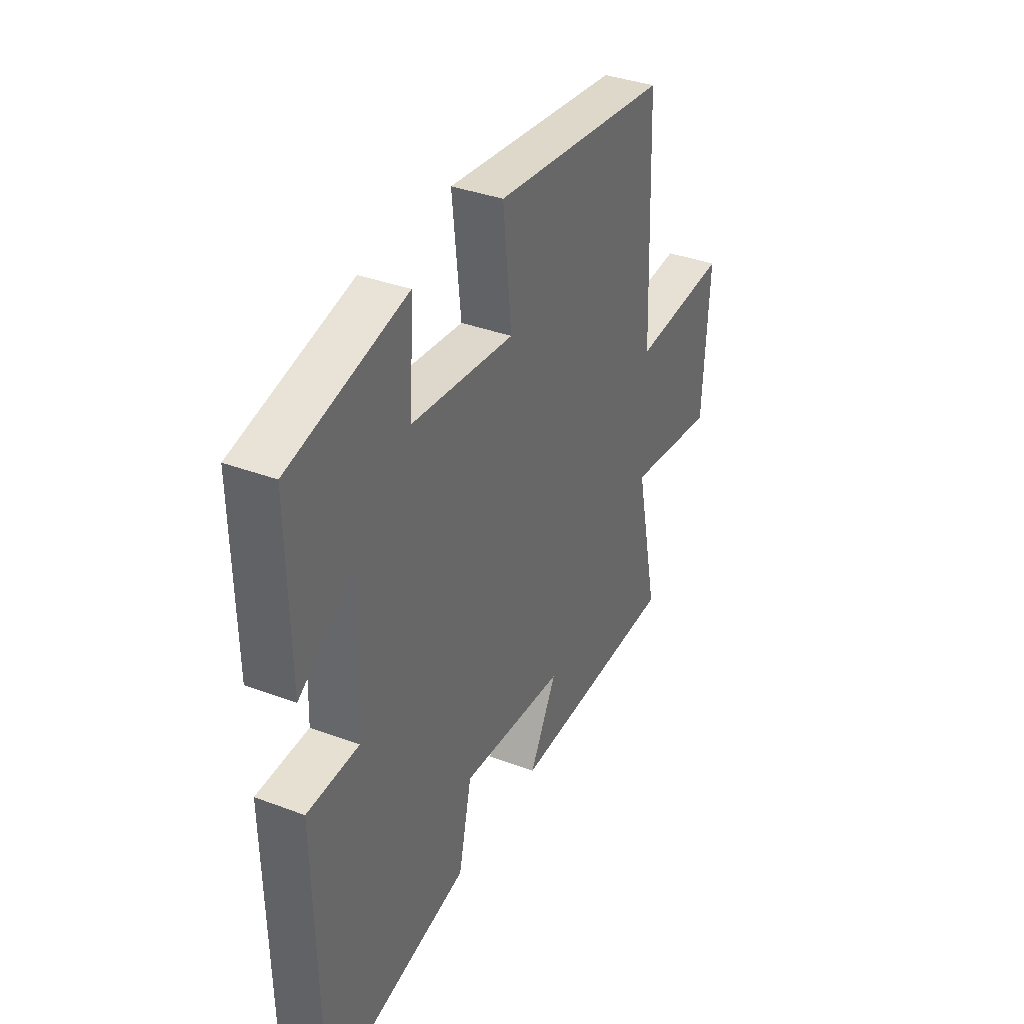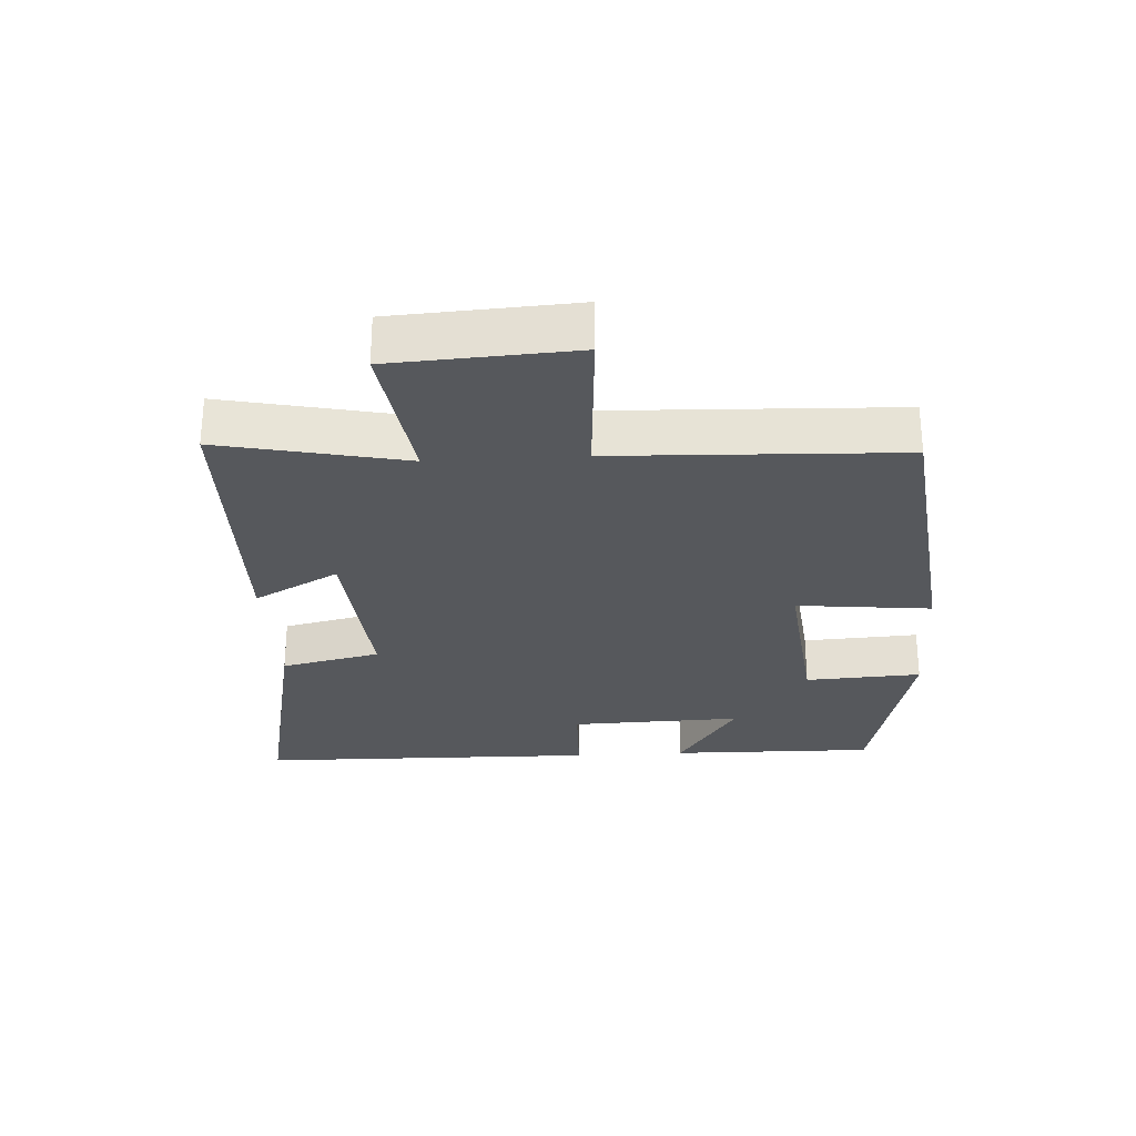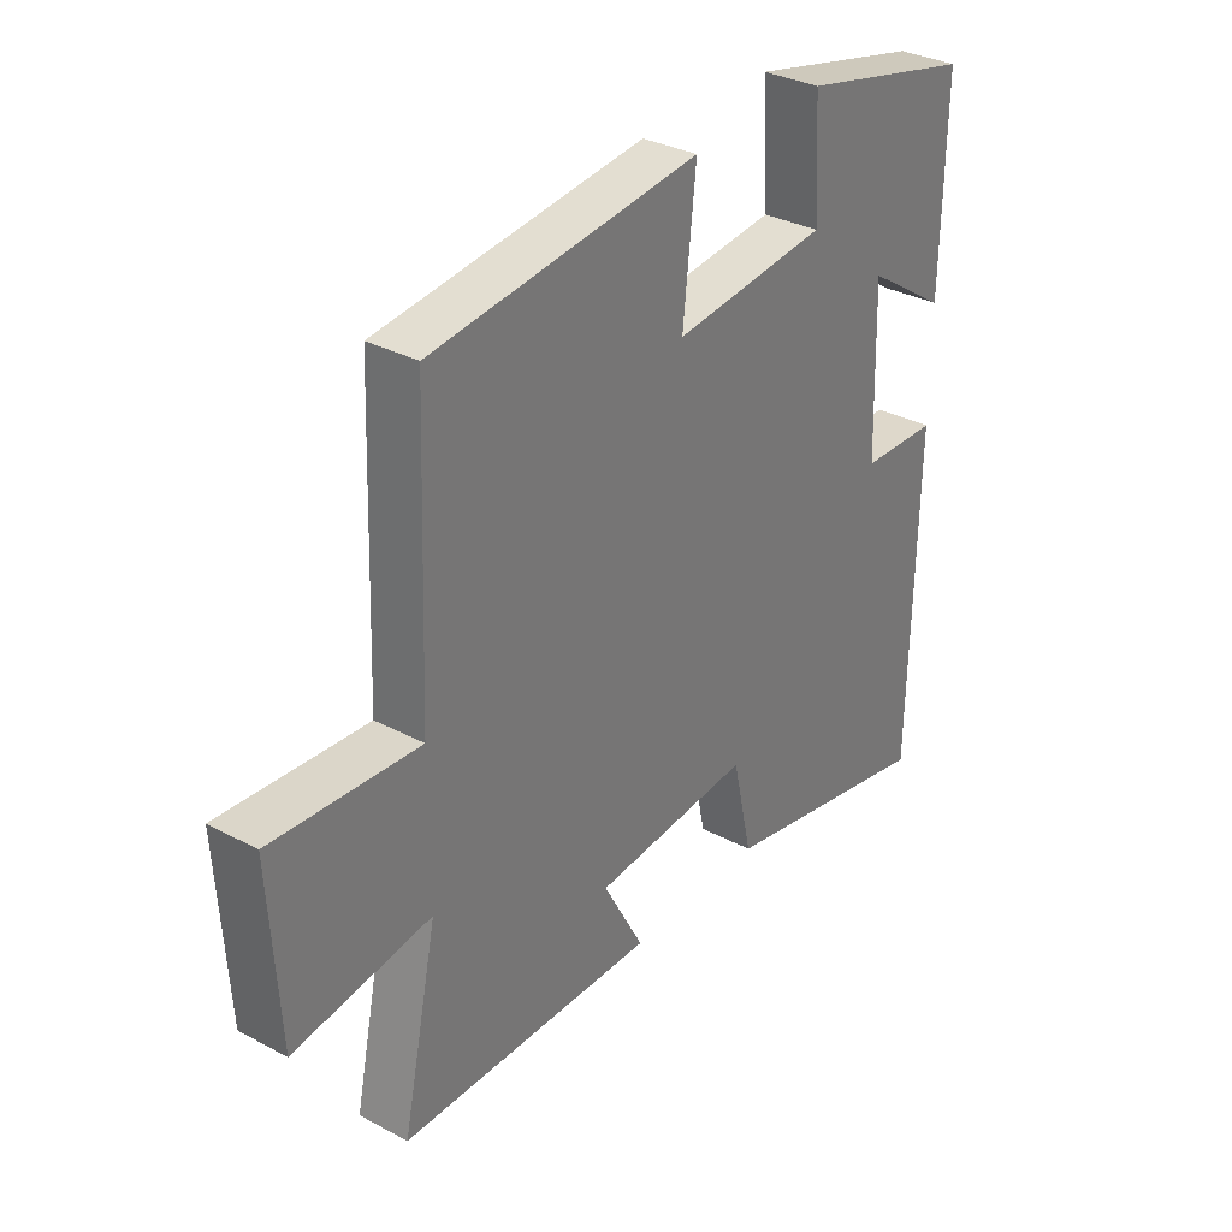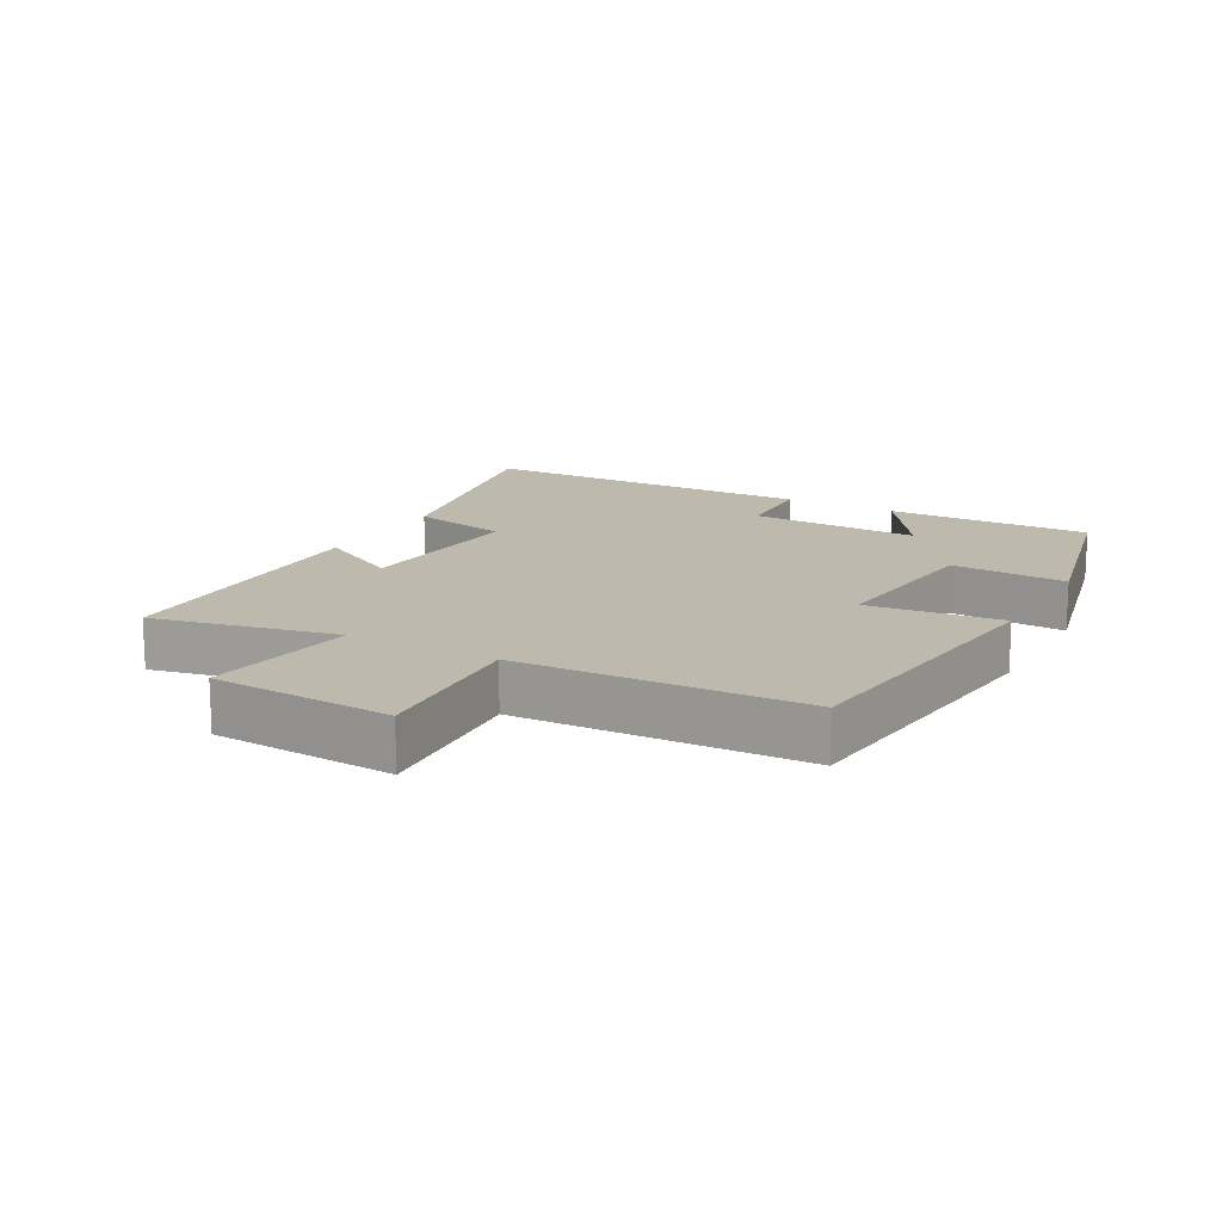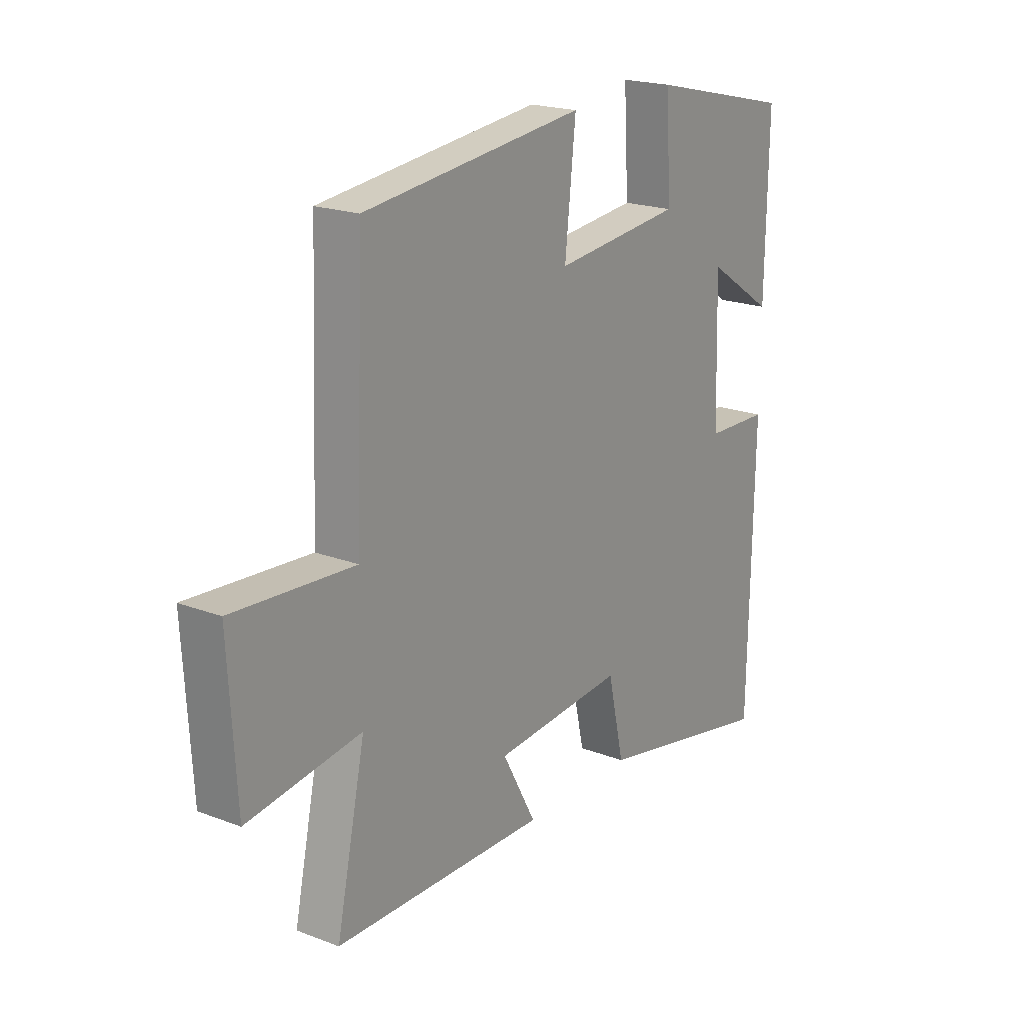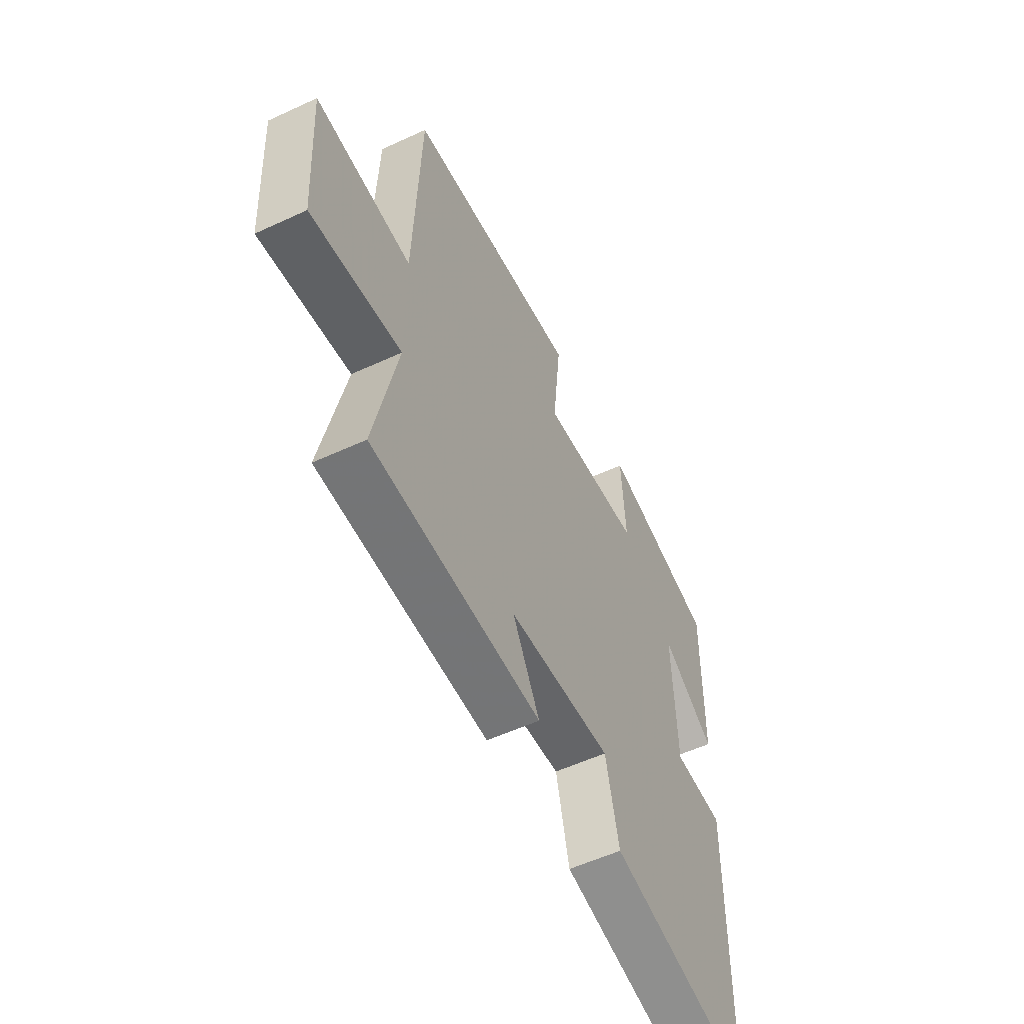
<metadata>
{"format":"obj","ext":"obj","renderer":"f3d","projection":"perspective","resolution":1024,"background":"white","views":[{"elev":36.4,"azim":116.1,"up":"+Z"},{"elev":-27.9,"azim":-86.6,"up":"+Y"},{"elev":32.7,"azim":-53.6,"up":"+Z"},{"elev":15.1,"azim":-61.0,"up":"+Y"},{"elev":20.2,"azim":-55.1,"up":"+Z"},{"elev":-55.5,"azim":-64.0,"up":"+Z"}]}
</metadata>
<code>
v 0.491 0.07 -0.578
v 0.114 0.07 -0.5
v 0.08 0.07 -0.349
v -0.19 0.07 -0.371
v -0.12 0.07 -0.5
v -0.56 0.07 -0.492
v -0.5 0.07 -0.212
v -0.734 0.07 -0.245
v -0.75 0.07 0.031
v -0.5 0.07 0.014
v -0.483 0.07 0.448
v -0.027 0.07 0.5
v -0.049 0.07 0.295
v 0.215 0.07 0.323
v 0.205 0.07 0.5
v 0.505 0.07 0.43
v 0.5 0.07 0.117
v 0.36 0.07 0.209
v 0.368 0.07 -0.053
v 0.5 0.07 -0.057
v 0.491 0 -0.578
v 0.114 0 -0.5
v 0.08 0 -0.349
v -0.19 0 -0.371
v -0.12 0 -0.5
v -0.56 0 -0.492
v -0.5 0 -0.212
v -0.734 0 -0.245
v -0.75 0 0.031
v -0.5 0 0.014
v -0.483 0 0.448
v -0.027 0 0.5
v -0.049 0 0.295
v 0.215 0 0.323
v 0.205 0 0.5
v 0.505 0 0.43
v 0.5 0 0.117
v 0.36 0 0.209
v 0.368 0 -0.053
v 0.5 0 -0.057
f 19 20 1 2
f 18 19 2 3
f 15 16 17 18
f 14 15 18
f 13 14 18 3
f 10 11 12 13
f 10 13 3 4
f 7 8 9 10
f 7 10 4 5
f 5 6 7
f 22 21 40 39
f 23 22 39 38
f 38 37 36 35
f 38 35 34
f 23 38 34 33
f 33 32 31 30
f 24 23 33 30
f 30 29 28 27
f 25 24 30 27
f 27 26 25
f 1 21 22 2
f 2 22 23 3
f 3 23 24 4
f 4 24 25 5
f 5 25 26 6
f 6 26 27 7
f 7 27 28 8
f 8 28 29 9
f 9 29 30 10
f 10 30 31 11
f 11 31 32 12
f 12 32 33 13
f 13 33 34 14
f 14 34 35 15
f 15 35 36 16
f 16 36 37 17
f 17 37 38 18
f 18 38 39 19
f 19 39 40 20
f 20 40 21 1

</code>
